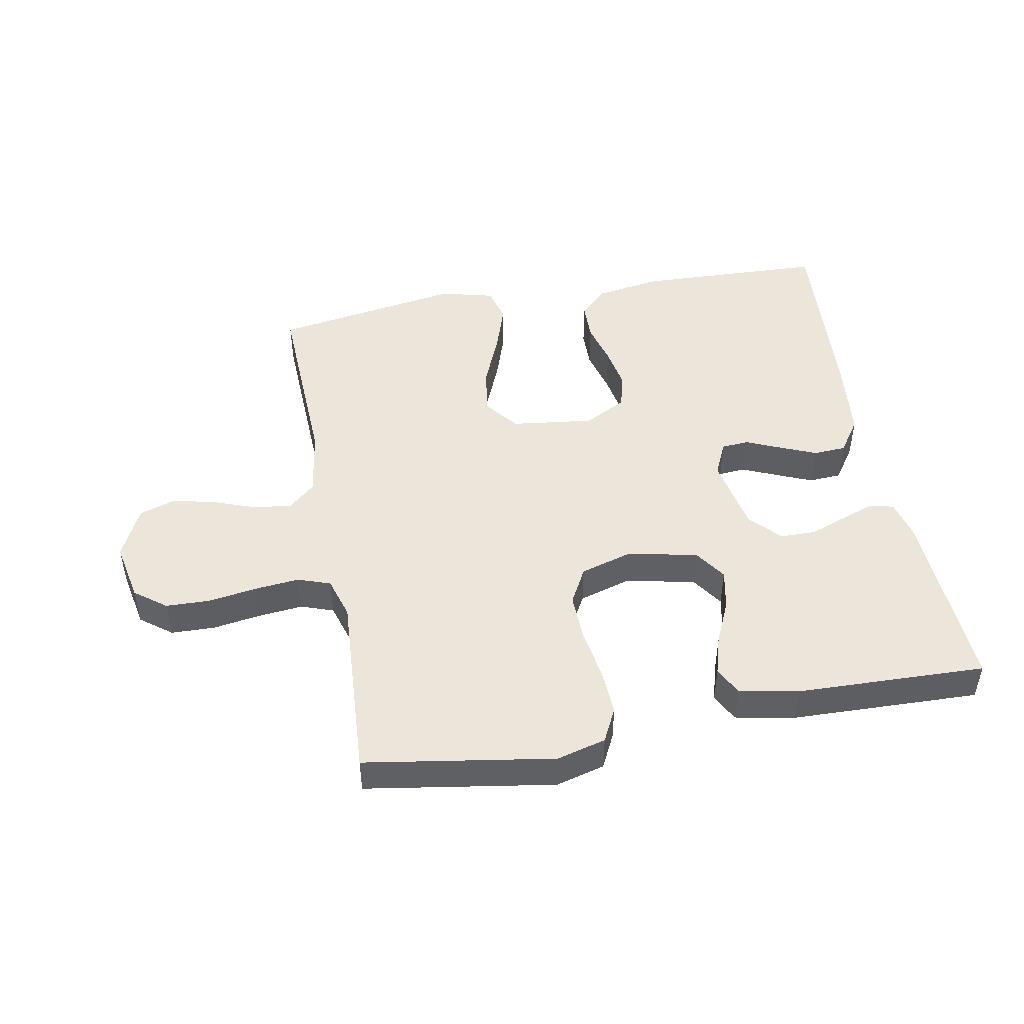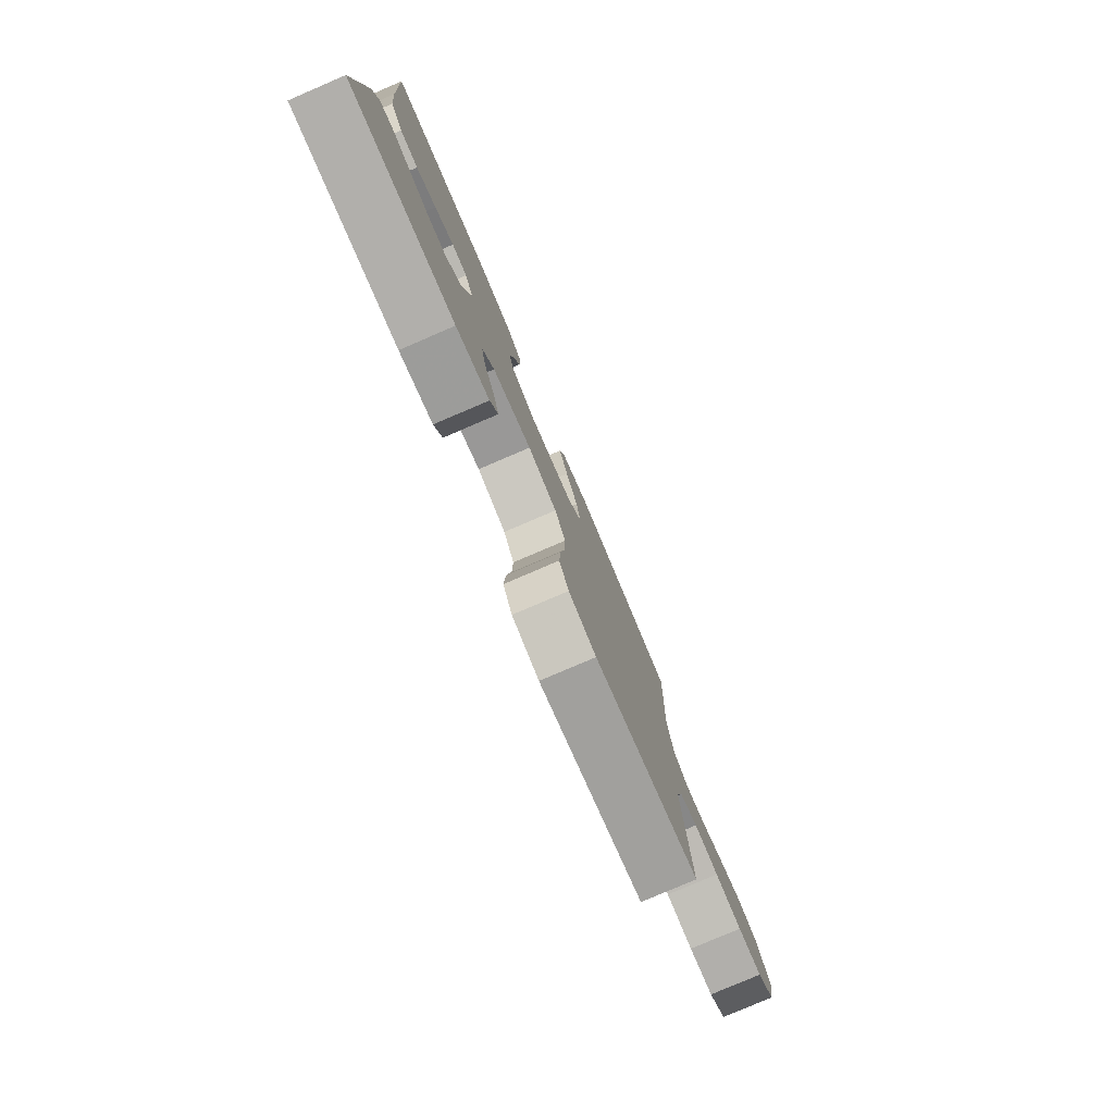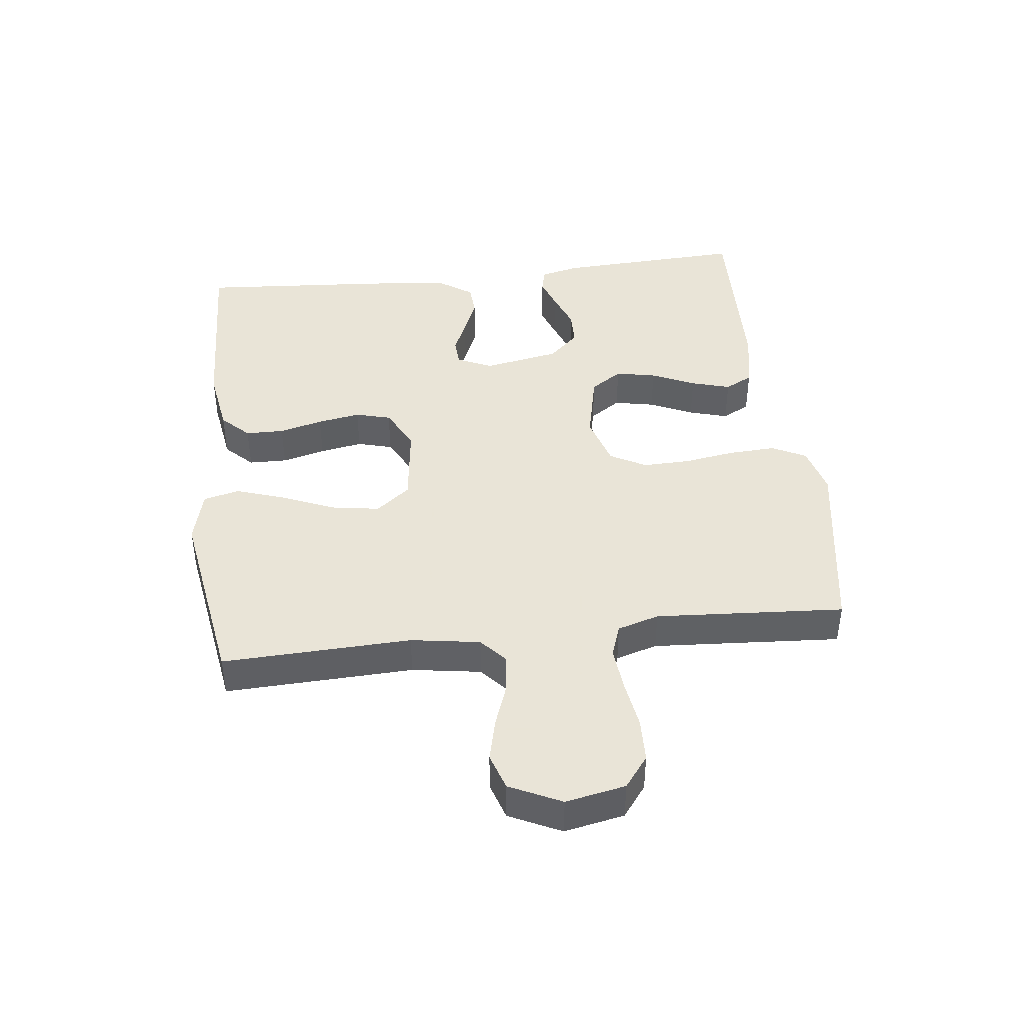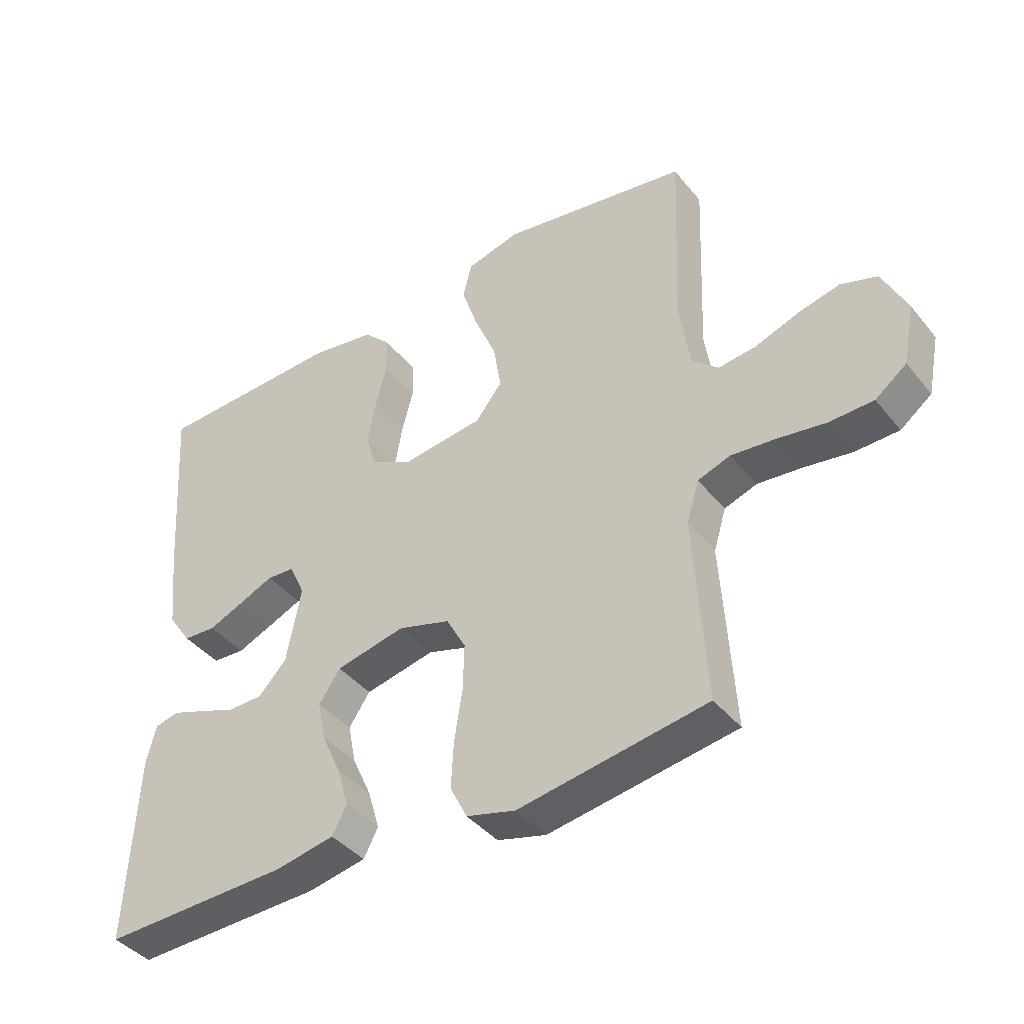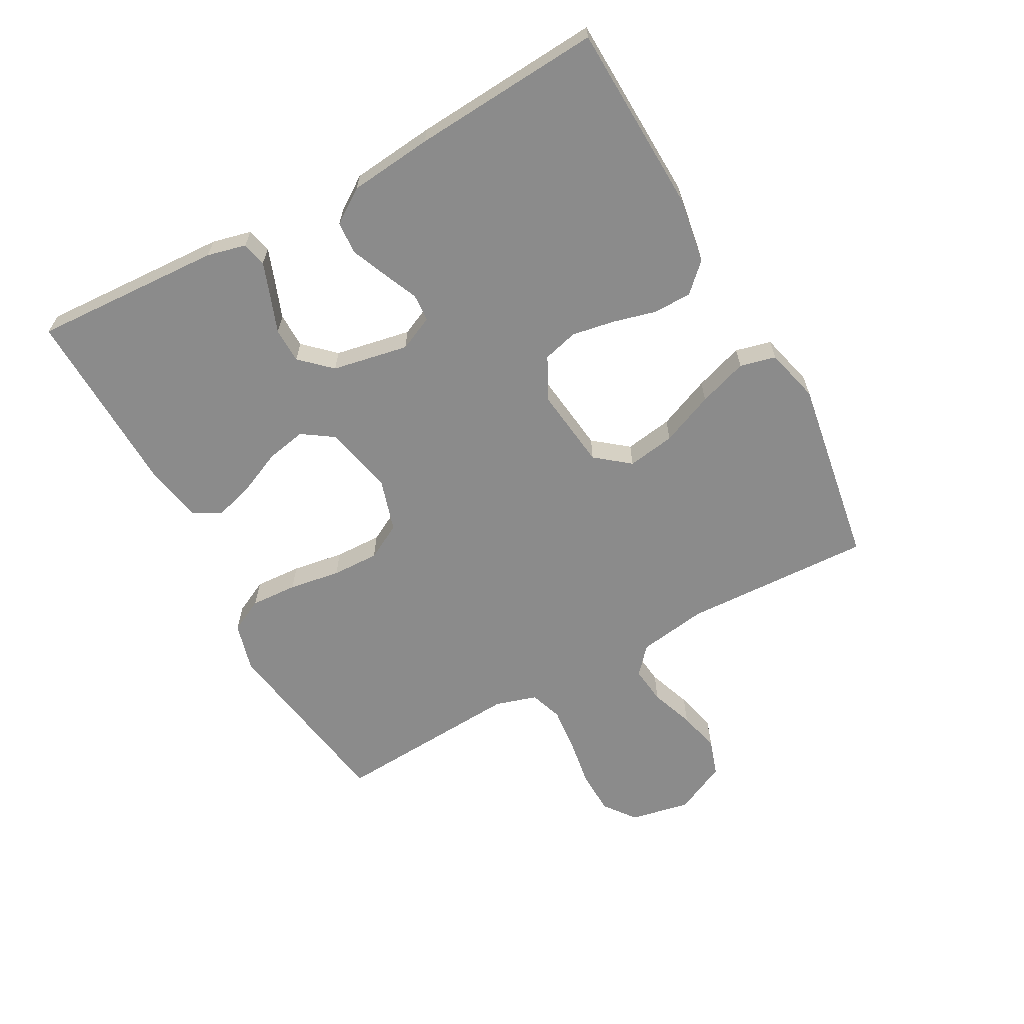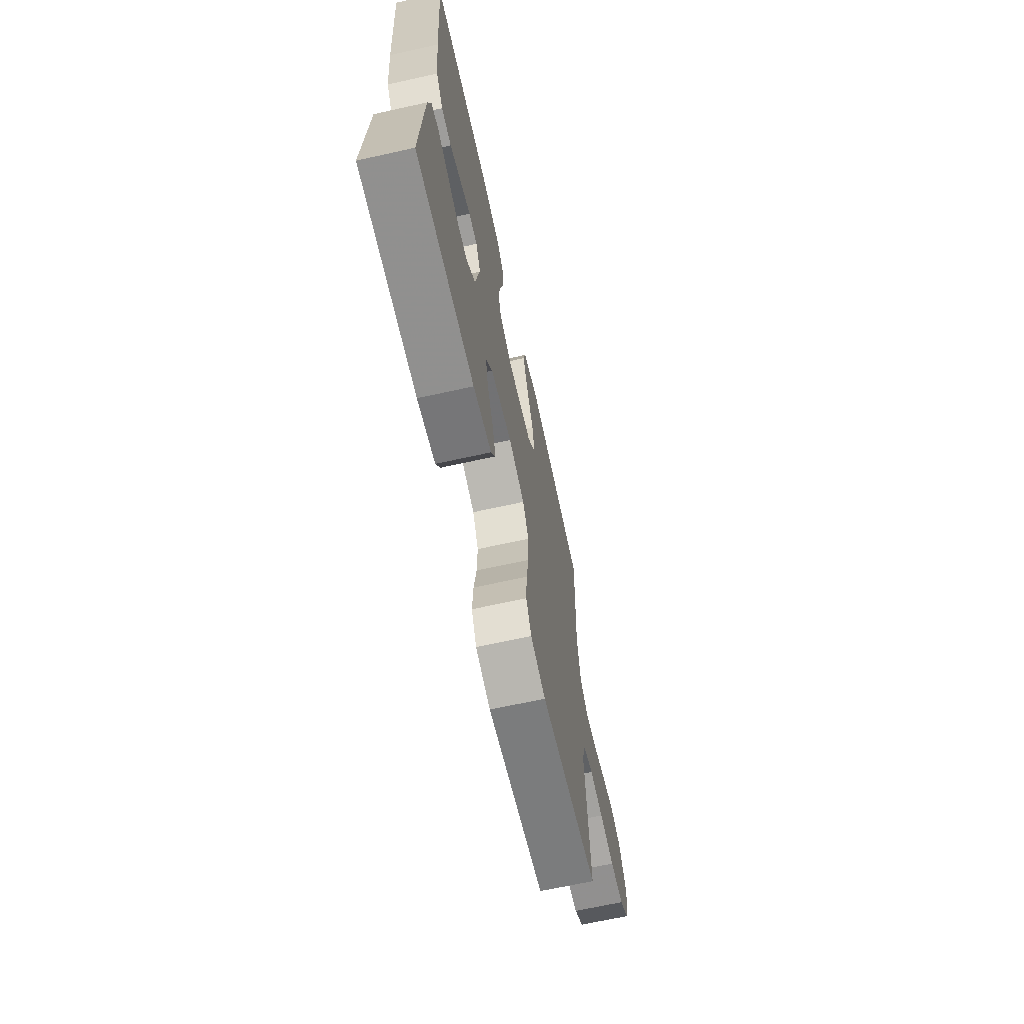
<metadata>
{"format":"obj","ext":"obj","renderer":"f3d","projection":"perspective","resolution":1024,"background":"white","views":[{"elev":47.5,"azim":169.5,"up":"+Y"},{"elev":-79.6,"azim":-66.8,"up":"+Z"},{"elev":42.8,"azim":83.4,"up":"+Y"},{"elev":-41.0,"azim":35.2,"up":"+Z"},{"elev":-63.8,"azim":-61.3,"up":"+Y"},{"elev":-67.3,"azim":-77.5,"up":"+Z"}]}
</metadata>
<code>
v -0.5 0.07 -0.5
v -0.485 0.07 -0.2
v -0.47 0.07 -0.138
v -0.431 0.07 -0.129
v -0.378 0.07 -0.148
v -0.319 0.07 -0.17
v -0.263 0.07 -0.169
v -0.218 0.07 -0.121
v -0.195 0.07 0
v -0.22 0.07 0.055
v -0.264 0.07 0.058
v -0.319 0.07 0.034
v -0.376 0.07 0.01
v -0.428 0.07 0.013
v -0.465 0.07 0.067
v -0.479 0.07 0.2
v -0.5 0.07 0.5
v -0.2 0.07 0.511
v -0.095 0.07 0.494
v -0.053 0.07 0.451
v -0.052 0.07 0.39
v -0.07 0.07 0.321
v -0.082 0.07 0.253
v -0.067 0.07 0.197
v 0 0.07 0.162
v 0.13 0.07 0.178
v 0.173 0.07 0.232
v 0.161 0.07 0.308
v 0.126 0.07 0.392
v 0.1 0.07 0.47
v 0.114 0.07 0.527
v 0.2 0.07 0.549
v 0.5 0.07 0.5
v 0.488 0.07 0.2
v 0.505 0.07 0.09
v 0.547 0.07 0.053
v 0.607 0.07 0.06
v 0.676 0.07 0.085
v 0.743 0.07 0.101
v 0.801 0.07 0.082
v 0.84 0.07 0
v 0.821 0.07 -0.095
v 0.771 0.07 -0.133
v 0.701 0.07 -0.135
v 0.624 0.07 -0.123
v 0.553 0.07 -0.116
v 0.501 0.07 -0.134
v 0.481 0.07 -0.2
v 0.5 0.07 -0.5
v 0.2 0.07 -0.548
v 0.122 0.07 -0.527
v 0.095 0.07 -0.473
v 0.099 0.07 -0.399
v 0.112 0.07 -0.317
v 0.114 0.07 -0.242
v 0.083 0.07 -0.185
v 0 0.07 -0.16
v -0.111 0.07 -0.184
v -0.145 0.07 -0.234
v -0.132 0.07 -0.298
v -0.101 0.07 -0.367
v -0.083 0.07 -0.429
v -0.106 0.07 -0.473
v -0.2 0.07 -0.491
v -0.5 0 -0.5
v -0.485 0 -0.2
v -0.47 0 -0.138
v -0.431 0 -0.129
v -0.378 0 -0.148
v -0.319 0 -0.17
v -0.263 0 -0.169
v -0.218 0 -0.121
v -0.195 0 0
v -0.22 0 0.055
v -0.264 0 0.058
v -0.319 0 0.034
v -0.376 0 0.01
v -0.428 0 0.013
v -0.465 0 0.067
v -0.479 0 0.2
v -0.5 0 0.5
v -0.2 0 0.511
v -0.095 0 0.494
v -0.053 0 0.451
v -0.052 0 0.39
v -0.07 0 0.321
v -0.082 0 0.253
v -0.067 0 0.197
v 0 0 0.162
v 0.13 0 0.178
v 0.173 0 0.232
v 0.161 0 0.308
v 0.126 0 0.392
v 0.1 0 0.47
v 0.114 0 0.527
v 0.2 0 0.549
v 0.5 0 0.5
v 0.488 0 0.2
v 0.505 0 0.09
v 0.547 0 0.053
v 0.607 0 0.06
v 0.676 0 0.085
v 0.743 0 0.101
v 0.801 0 0.082
v 0.84 0 0
v 0.821 0 -0.095
v 0.771 0 -0.133
v 0.701 0 -0.135
v 0.624 0 -0.123
v 0.553 0 -0.116
v 0.501 0 -0.134
v 0.481 0 -0.2
v 0.5 0 -0.5
v 0.2 0 -0.548
v 0.122 0 -0.527
v 0.095 0 -0.473
v 0.099 0 -0.399
v 0.112 0 -0.317
v 0.114 0 -0.242
v 0.083 0 -0.185
v 0 0 -0.16
v -0.111 0 -0.184
v -0.145 0 -0.234
v -0.132 0 -0.298
v -0.101 0 -0.367
v -0.083 0 -0.429
v -0.106 0 -0.473
v -0.2 0 -0.491
f 60 61 62 63
f 59 60 63 64
f 51 52 53 54
f 51 54 55
f 48 49 50 51
f 47 48 51 55
f 46 47 55 56
f 42 43 44 45
f 42 45 46
f 41 42 46
f 37 38 39 40
f 36 37 40 41
f 31 32 33 34
f 31 34 35
f 28 29 30 31
f 28 31 35
f 27 28 35 36
f 19 20 21 22
f 19 22 23
f 18 19 23
f 17 18 23 24
f 15 16 17 24
f 11 12 13 14
f 11 14 15 24
f 3 4 5 6
f 1 2 3 6
f 59 64 1 6
f 58 59 6 7
f 57 58 7 8
f 41 46 56 57
f 36 41 57 8
f 26 27 36
f 25 26 36 8
f 10 11 24 25
f 9 10 25
f 8 9 25
f 127 126 125 124
f 128 127 124 123
f 118 117 116 115
f 119 118 115
f 115 114 113 112
f 119 115 112 111
f 120 119 111 110
f 109 108 107 106
f 110 109 106
f 110 106 105
f 104 103 102 101
f 105 104 101 100
f 98 97 96 95
f 99 98 95
f 95 94 93 92
f 99 95 92
f 100 99 92 91
f 86 85 84 83
f 87 86 83
f 87 83 82
f 88 87 82 81
f 88 81 80 79
f 78 77 76 75
f 88 79 78 75
f 70 69 68 67
f 70 67 66 65
f 70 65 128 123
f 71 70 123 122
f 72 71 122 121
f 121 120 110 105
f 72 121 105 100
f 100 91 90
f 72 100 90 89
f 89 88 75 74
f 89 74 73
f 89 73 72
f 1 65 66 2
f 2 66 67 3
f 3 67 68 4
f 4 68 69 5
f 5 69 70 6
f 6 70 71 7
f 7 71 72 8
f 8 72 73 9
f 9 73 74 10
f 10 74 75 11
f 11 75 76 12
f 12 76 77 13
f 13 77 78 14
f 14 78 79 15
f 15 79 80 16
f 16 80 81 17
f 17 81 82 18
f 18 82 83 19
f 19 83 84 20
f 20 84 85 21
f 21 85 86 22
f 22 86 87 23
f 23 87 88 24
f 24 88 89 25
f 25 89 90 26
f 26 90 91 27
f 27 91 92 28
f 28 92 93 29
f 29 93 94 30
f 30 94 95 31
f 31 95 96 32
f 32 96 97 33
f 33 97 98 34
f 34 98 99 35
f 35 99 100 36
f 36 100 101 37
f 37 101 102 38
f 38 102 103 39
f 39 103 104 40
f 40 104 105 41
f 41 105 106 42
f 42 106 107 43
f 43 107 108 44
f 44 108 109 45
f 45 109 110 46
f 46 110 111 47
f 47 111 112 48
f 48 112 113 49
f 49 113 114 50
f 50 114 115 51
f 51 115 116 52
f 52 116 117 53
f 53 117 118 54
f 54 118 119 55
f 55 119 120 56
f 56 120 121 57
f 57 121 122 58
f 58 122 123 59
f 59 123 124 60
f 60 124 125 61
f 61 125 126 62
f 62 126 127 63
f 63 127 128 64
f 64 128 65 1

</code>
